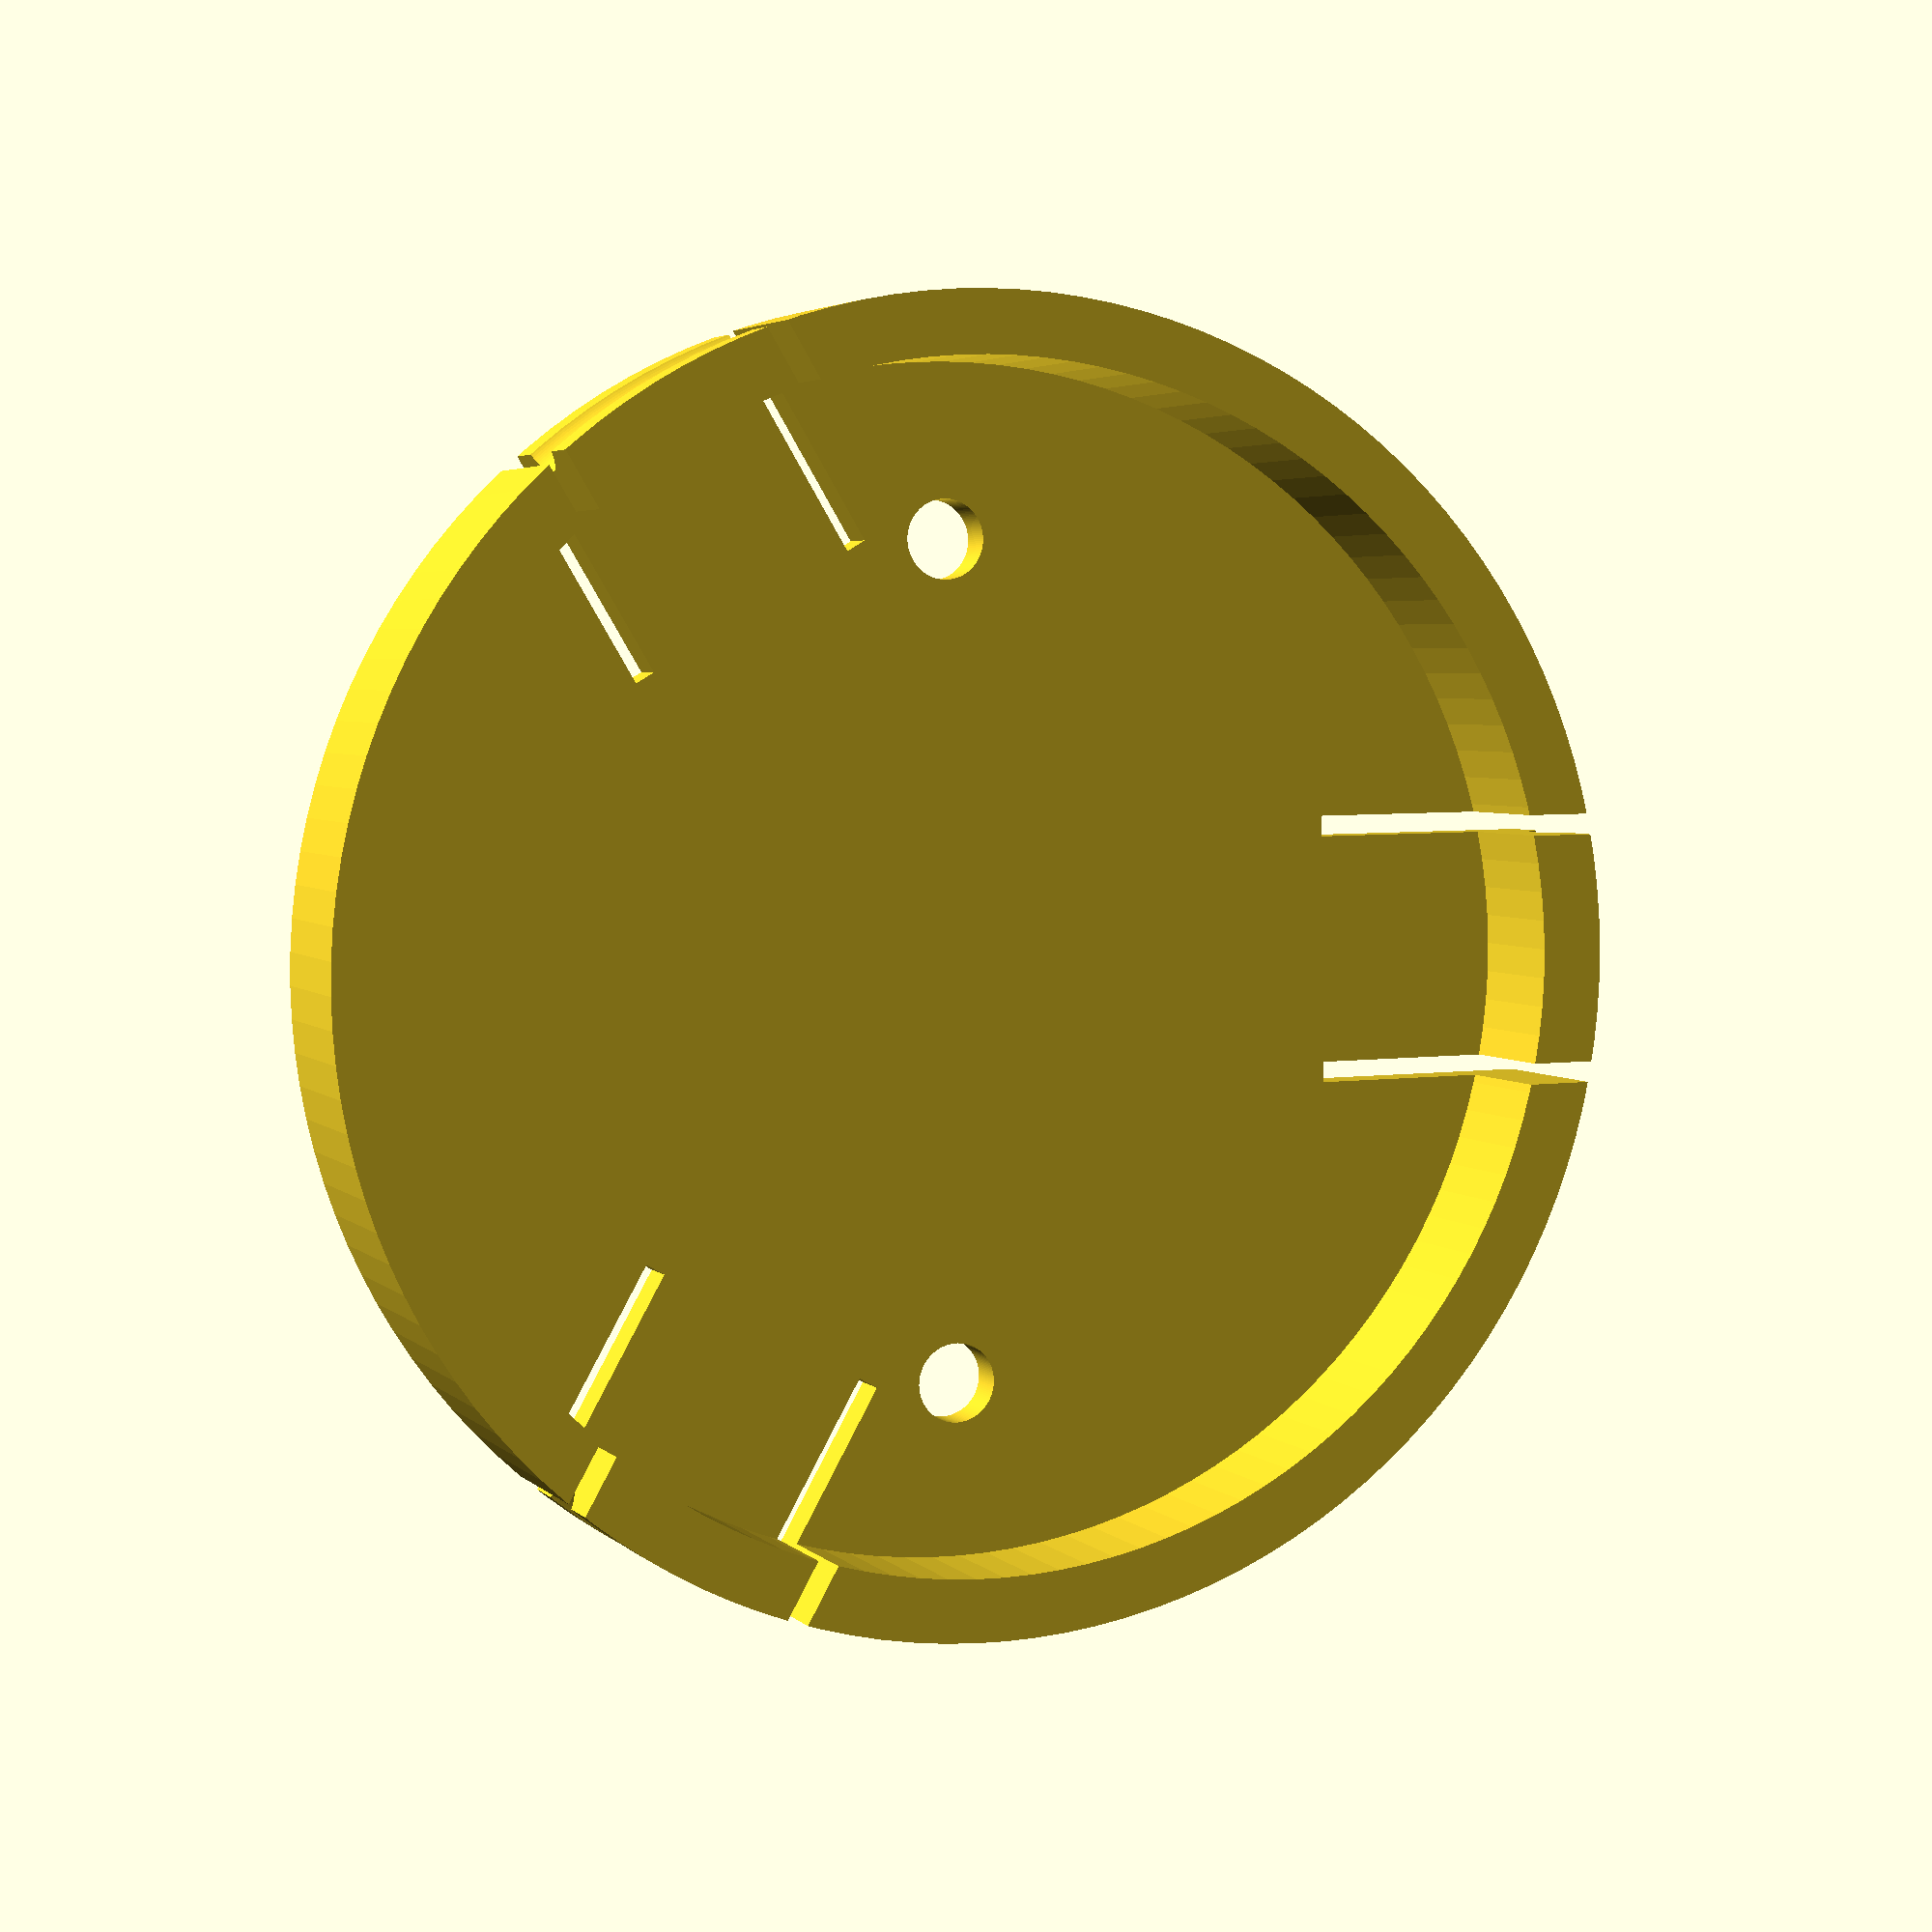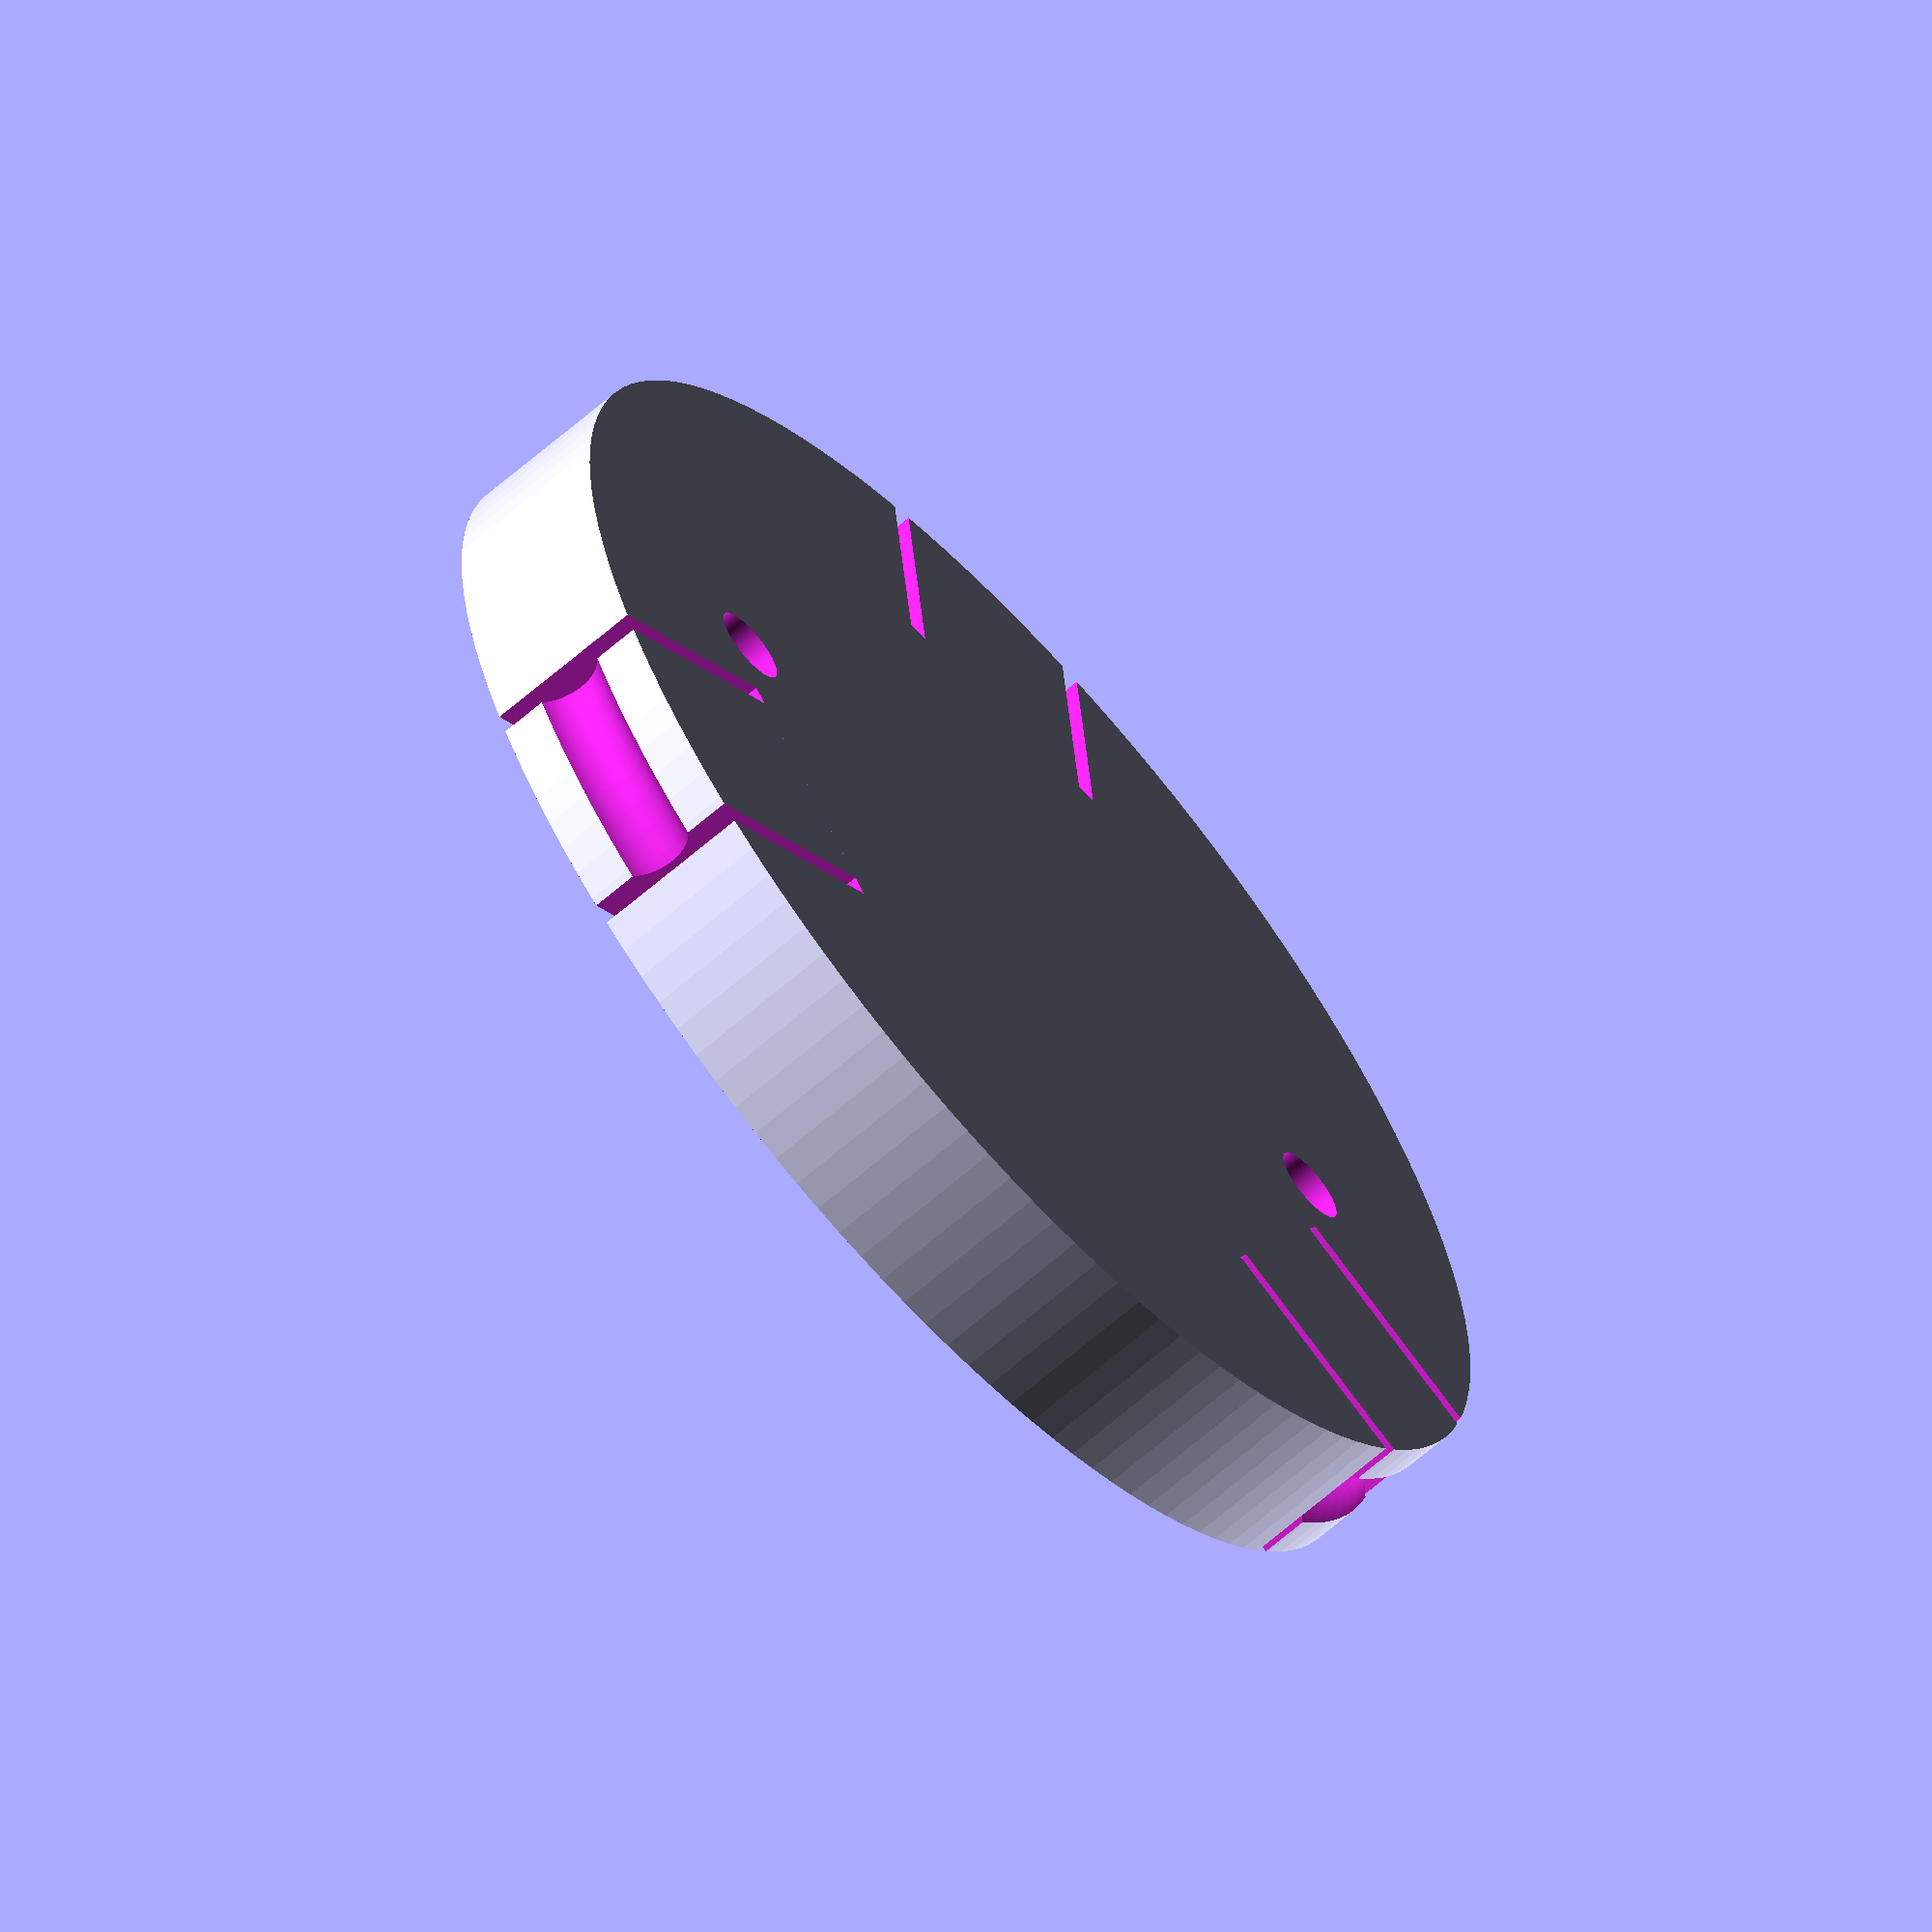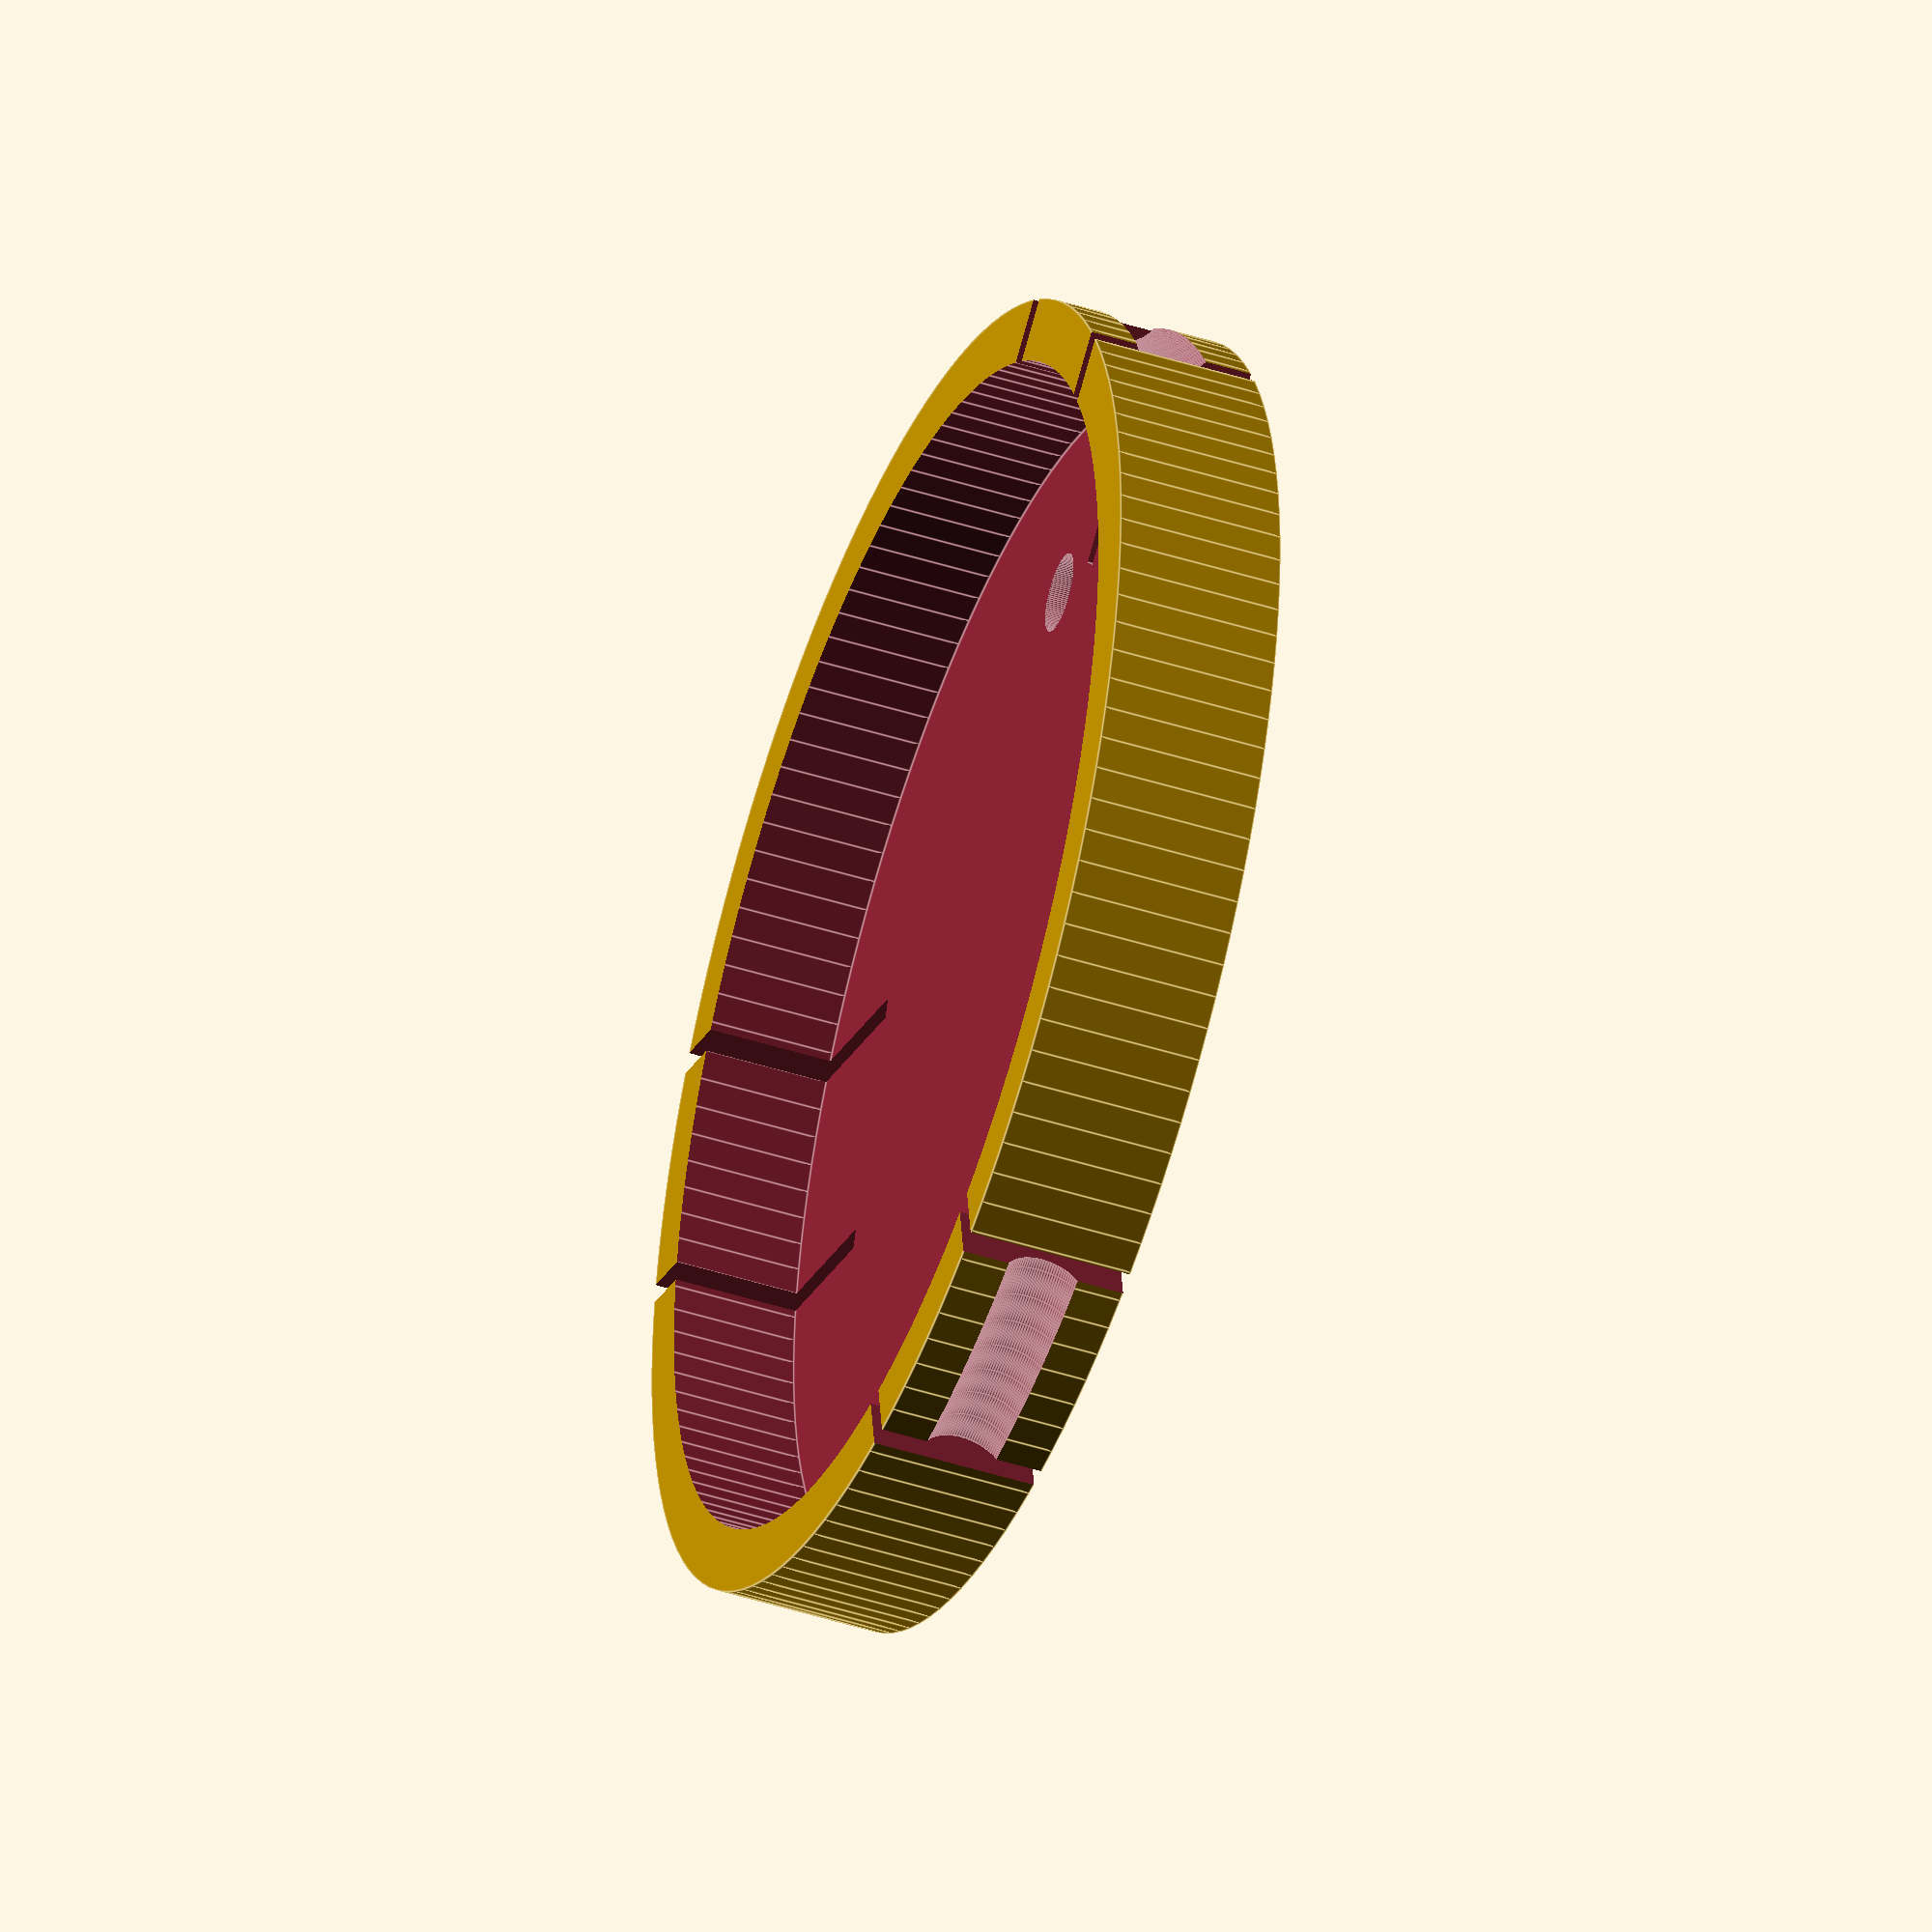
<openscad>
$fn = 128;

// diameter of holder
diameter = 62.6;

// height of holder
height = 8;

// width and height of notch
notchWidth = 12;
notchHeight = 4;

// notch overlap
overlap = 2;


// screw hole diameter
holeDiameter = 3.8;



// base cylinder
difference() {
    cylinder(height, d = diameter);

    // make hollow
    translate([0, 0, 2])
        cylinder(height, d = diameter - 6);

    // drill holes
    for (i = [-20 : 40 : 20]){
        translate([i, 0, -1])
            cylinder(10, d = holeDiameter);
        //translate([i, 0, 0.1])
        //    cylinder(3, d1 = 3.2, d2 = 8);
    }

    // slits
    for (i = [90 : 120 : 330]){
        rotate([0, 0, i]) {
            translate([diameter/2, notchWidth/2, height/2])
            cube([notchWidth*2, 1, height+1], center=true);
            translate([diameter/2, -notchWidth/2, height/2])
            cube([notchWidth*2, 1, height+1], center=true);
        }
    }       

    // cut out notches
    intersection() {
        translate([0, 0, height - notchHeight/2 - overlap])
        rotate_extrude(convexity = 10)
        translate([diameter/2 + 1, 0, 0])
        circle(r = notchHeight/2, $fn = 100);

        for (i = [90 : 120 : 330]){
            rotate([0, 0, i]) {
                translate([diameter/2, 0, height/2])
                cube([notchWidth*2, notchWidth, height+1], center=true);
            }
        }       
    }

}




</openscad>
<views>
elev=176.4 azim=269.2 roll=200.7 proj=p view=wireframe
elev=64.9 azim=5.9 roll=131.3 proj=o view=solid
elev=44.4 azim=290.9 roll=69.4 proj=o view=edges
</views>
